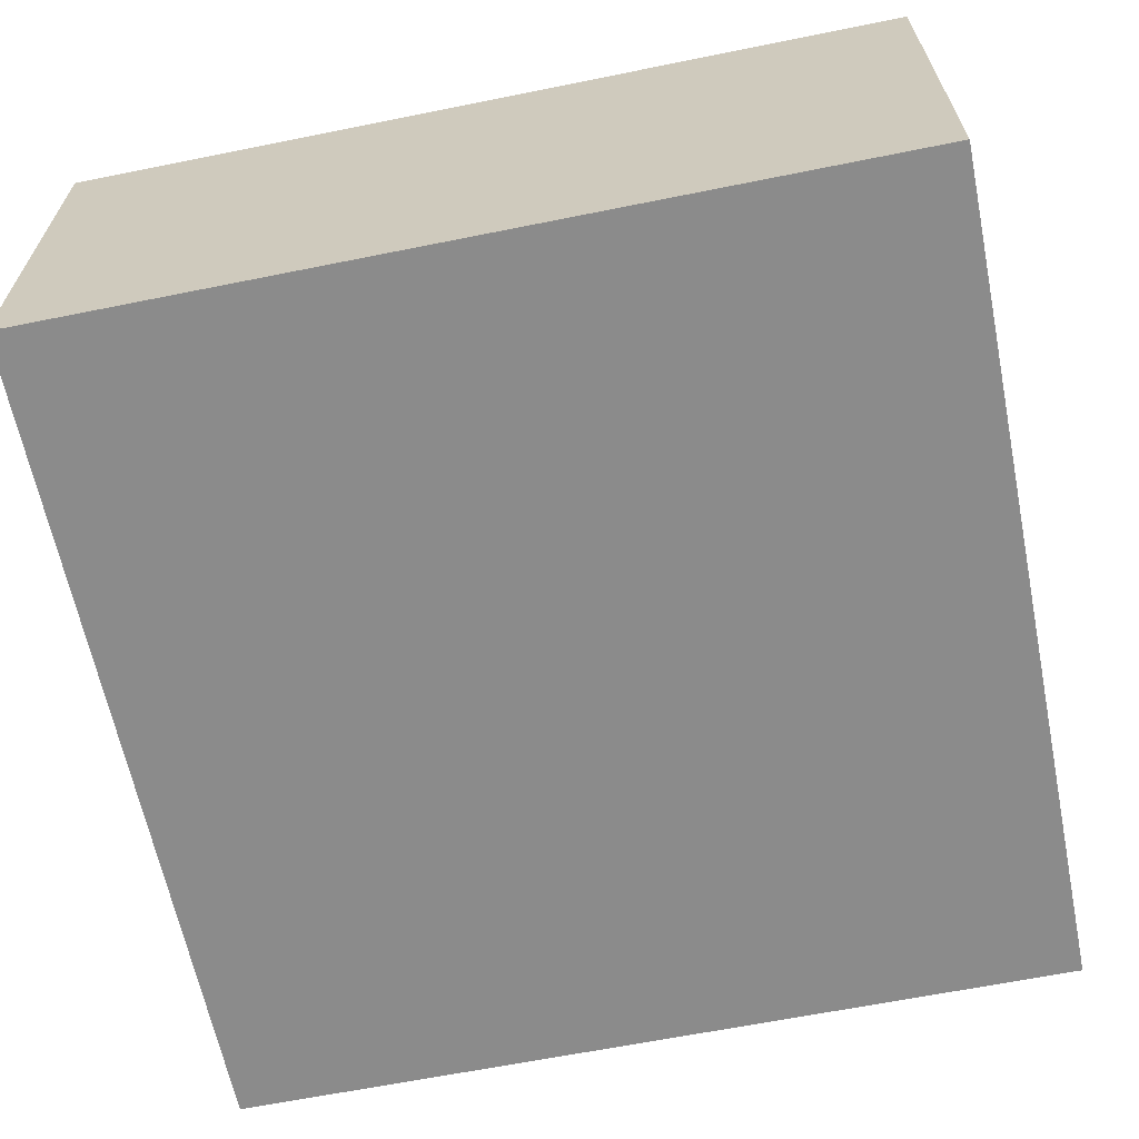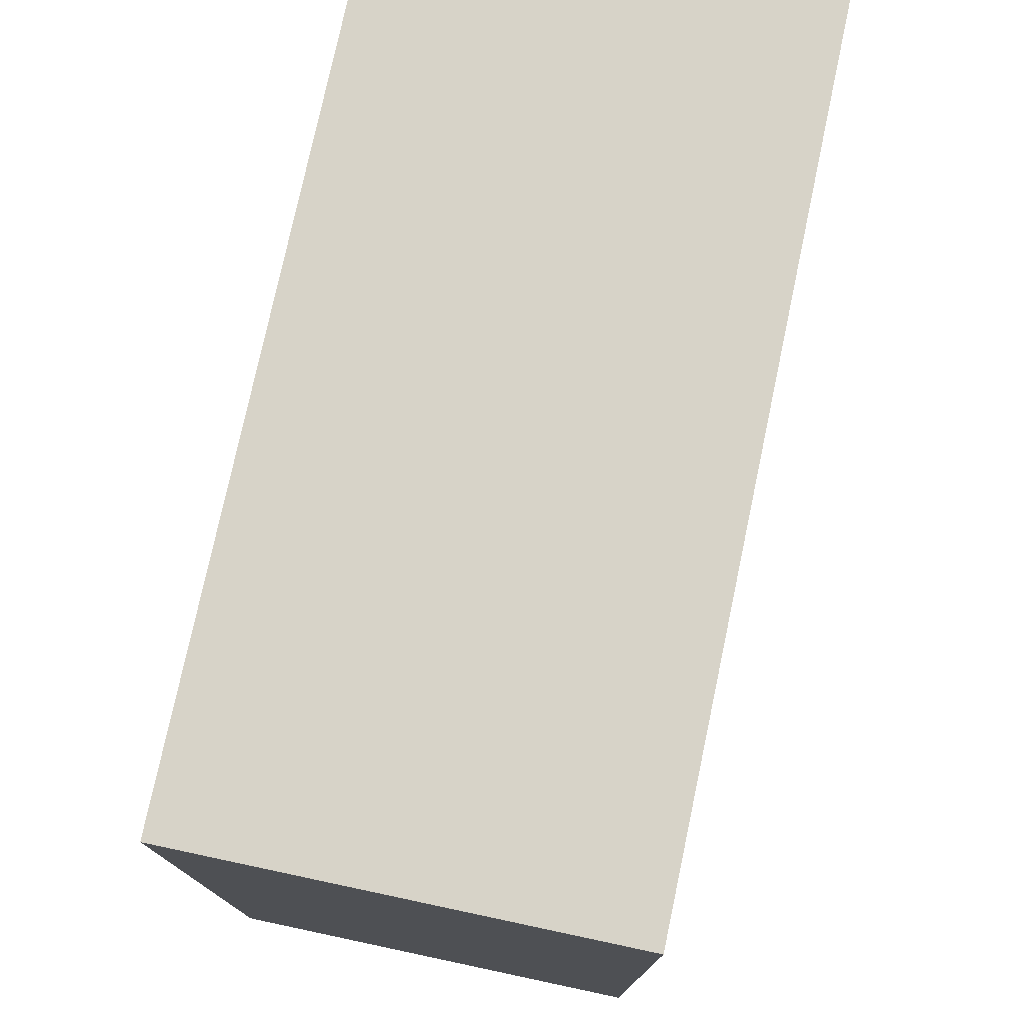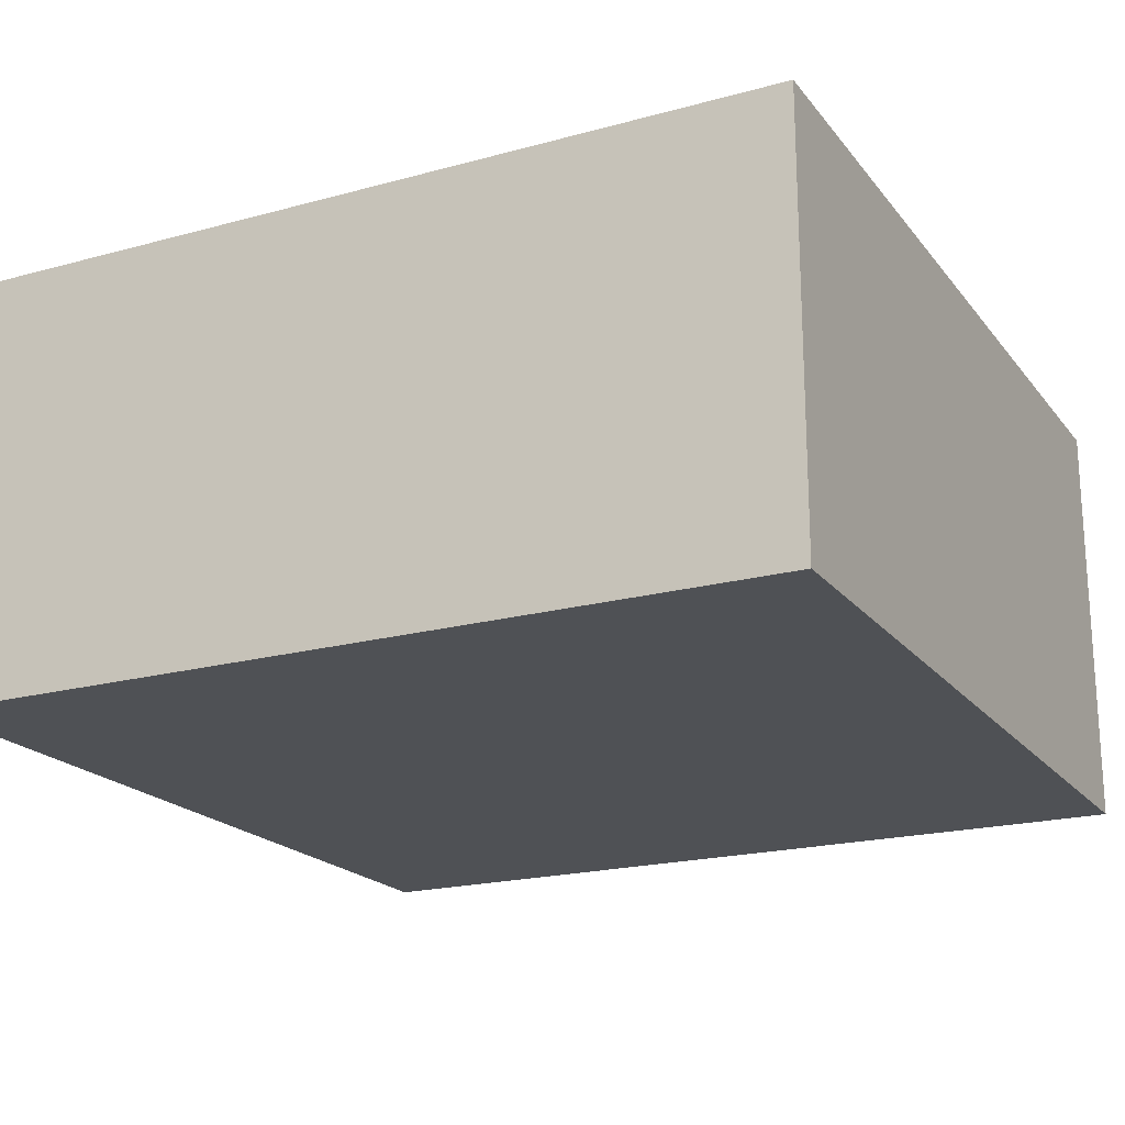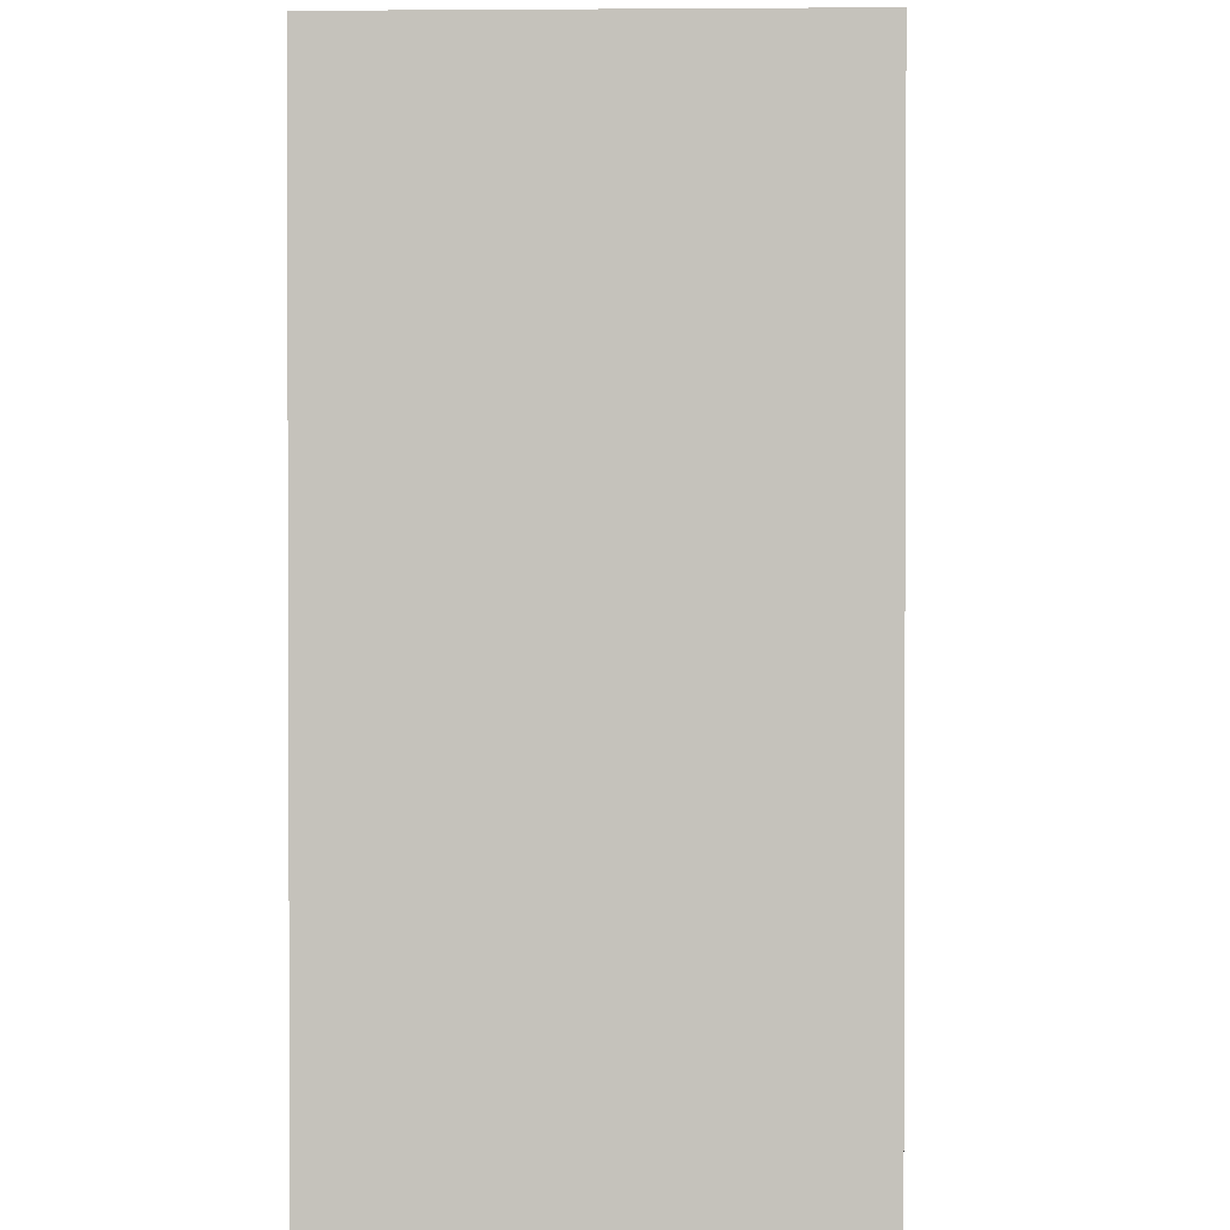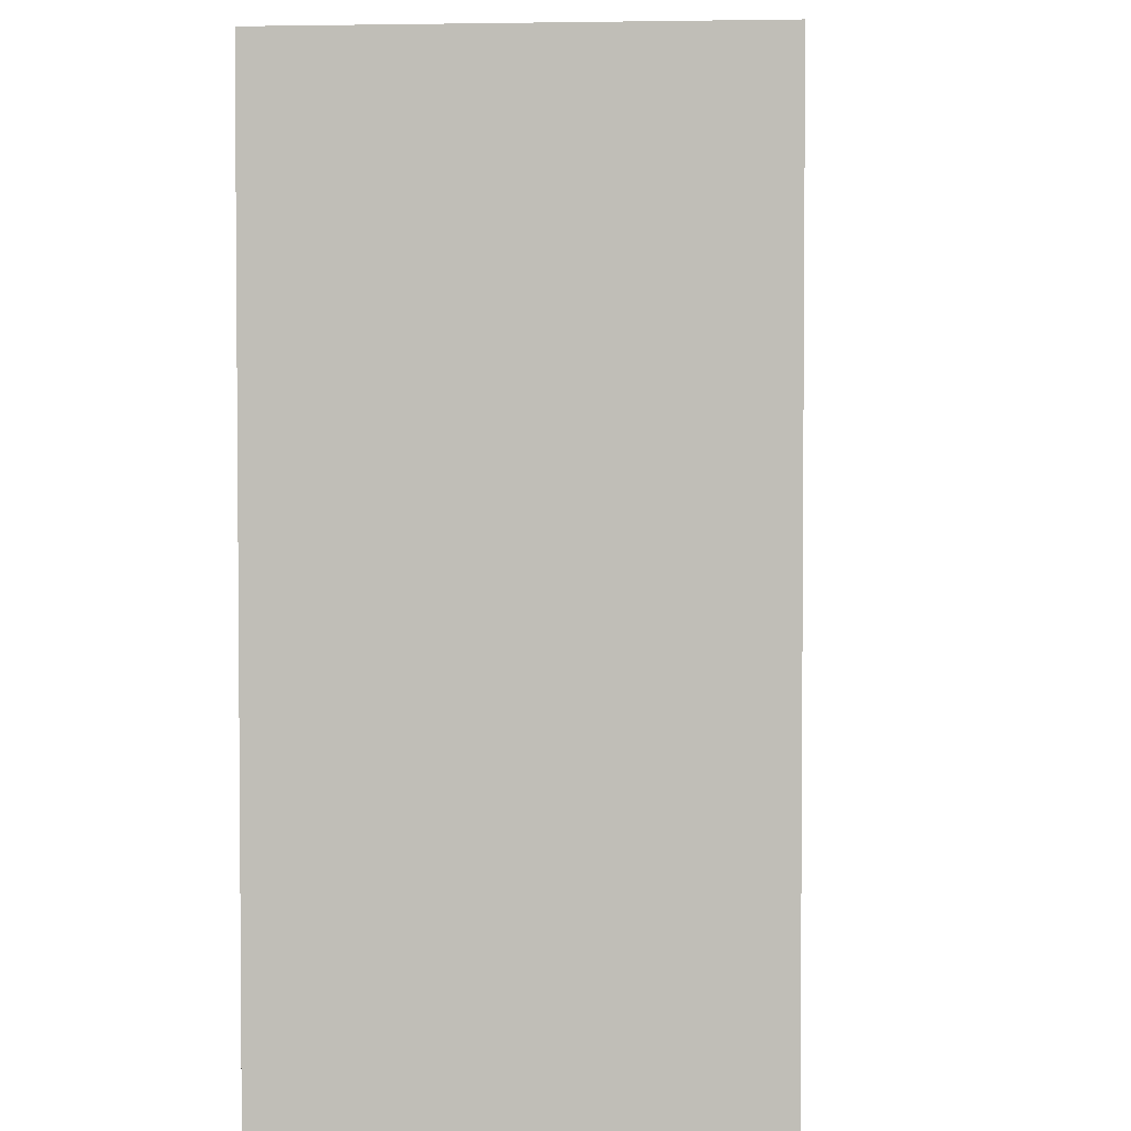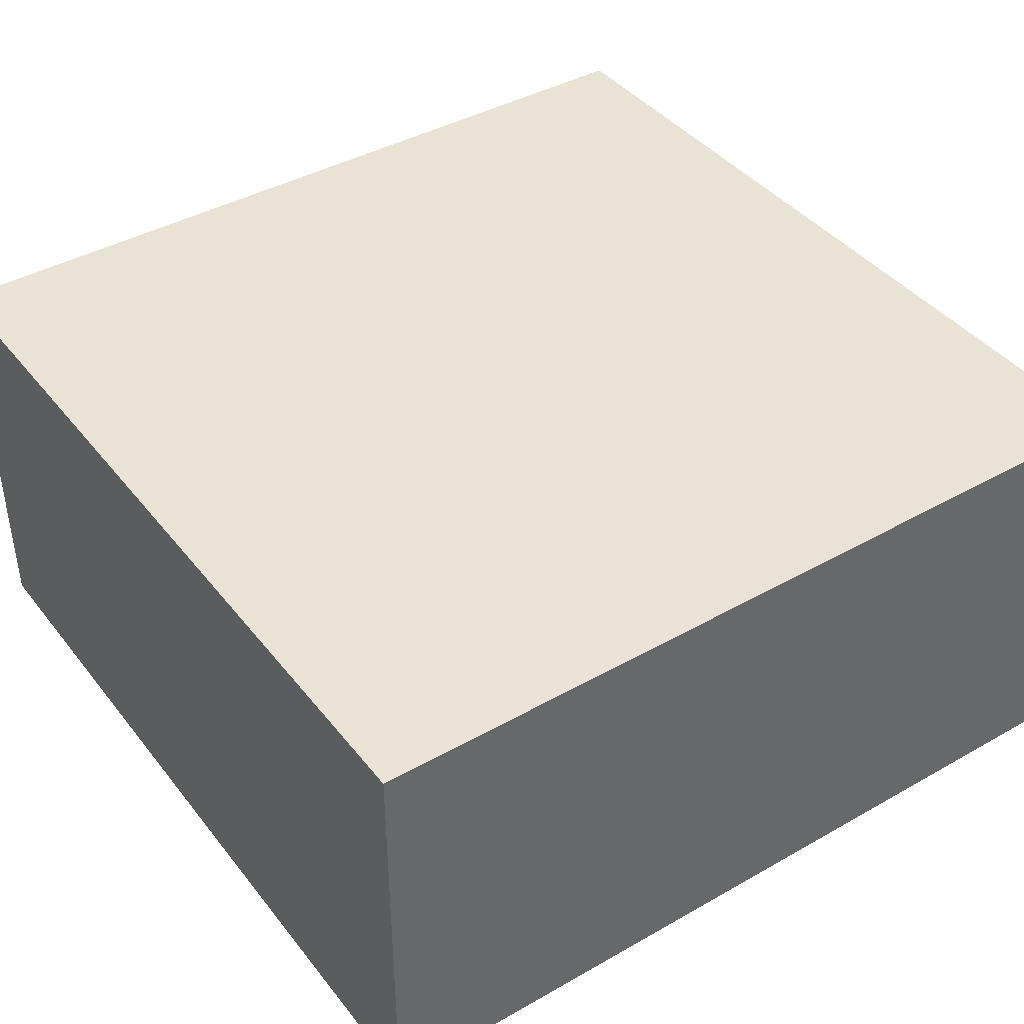
<metadata>
{"format":"obj","ext":"obj","renderer":"f3d","projection":"perspective","resolution":1024,"background":"white","views":[{"elev":-63.9,"azim":101.5,"up":"+Y"},{"elev":76.6,"azim":102.0,"up":"+Z"},{"elev":-20.0,"azim":116.7,"up":"+Y"},{"elev":1.3,"azim":91.8,"up":"+Z"},{"elev":3.0,"azim":94.8,"up":"+Z"},{"elev":41.2,"azim":145.4,"up":"+Y"}]}
</metadata>
<code>
o slab
v 0.5 0 0.5
v -0.5 -0.5 0.5
v 0.5 -0.5 0.5
v -0.5 0 0.5
v -0.5 0 -0.5
v -0.5 -0.5 -0.5
v 0.5 0 -0.5
v 0.5 -0.5 -0.5
g face0-texture:1
f 1 2 3
f 2 1 4
g face1-texture:1
f 5 2 4
f 2 5 6
g face2-texture:3
f 1 5 4
f 5 1 7
g face3-texture:1
f 8 1 3
f 1 8 7
g face4-texture:1
f 8 2 6
f 2 8 3
g face5-texture:1
f 5 8 6
f 8 5 7

</code>
